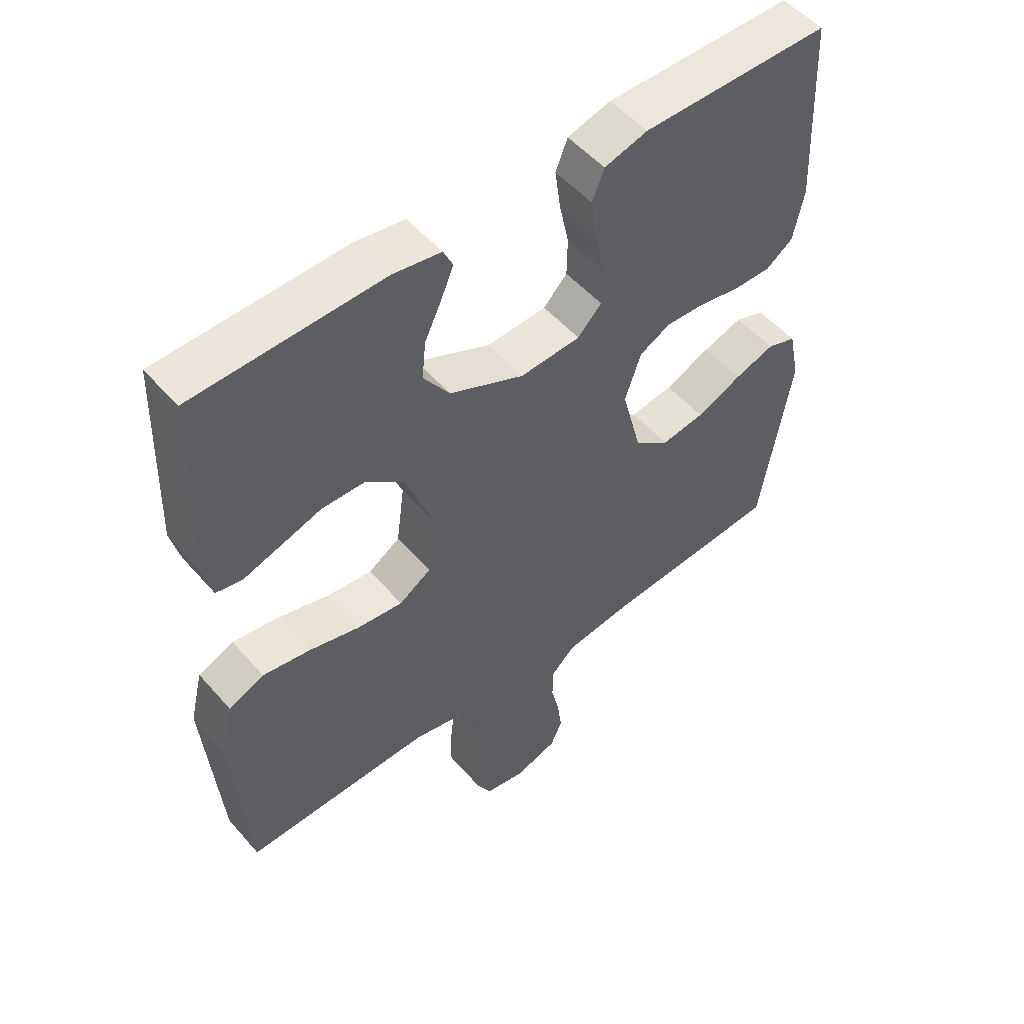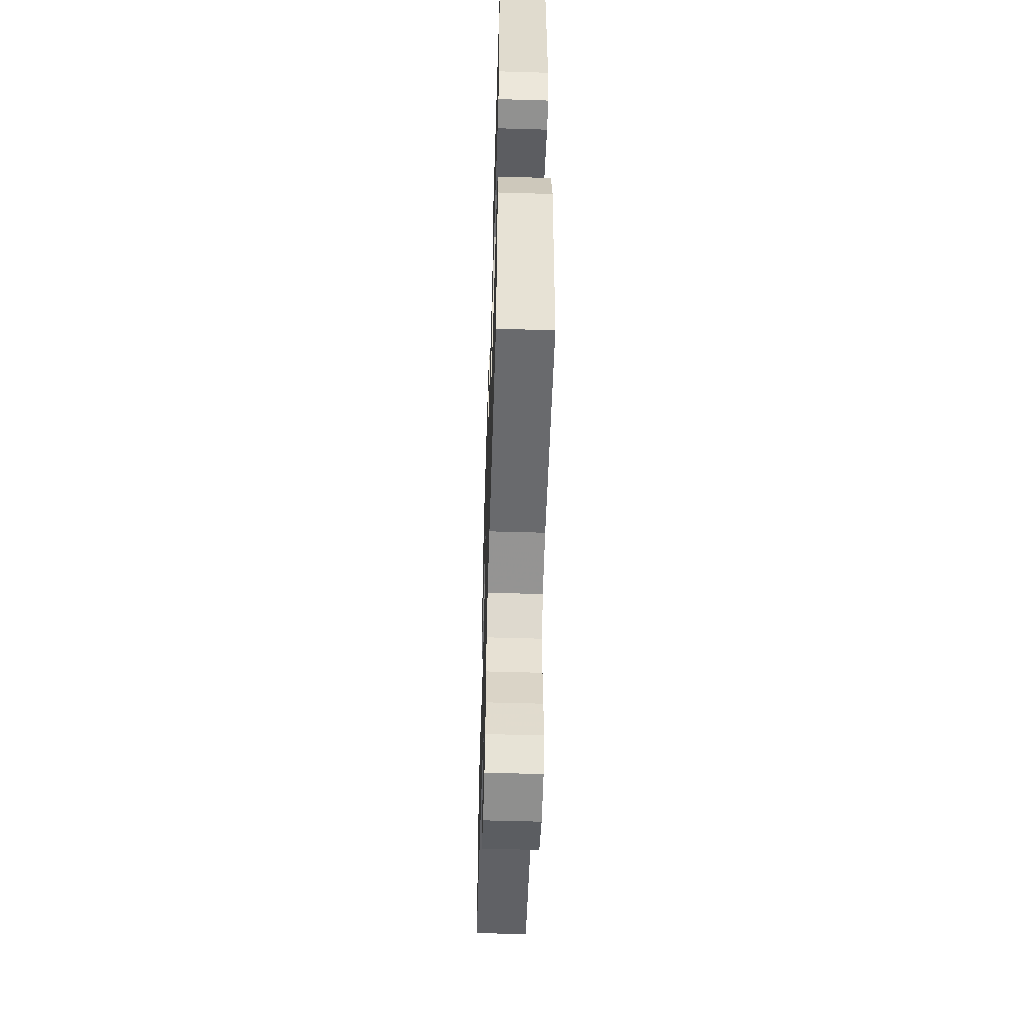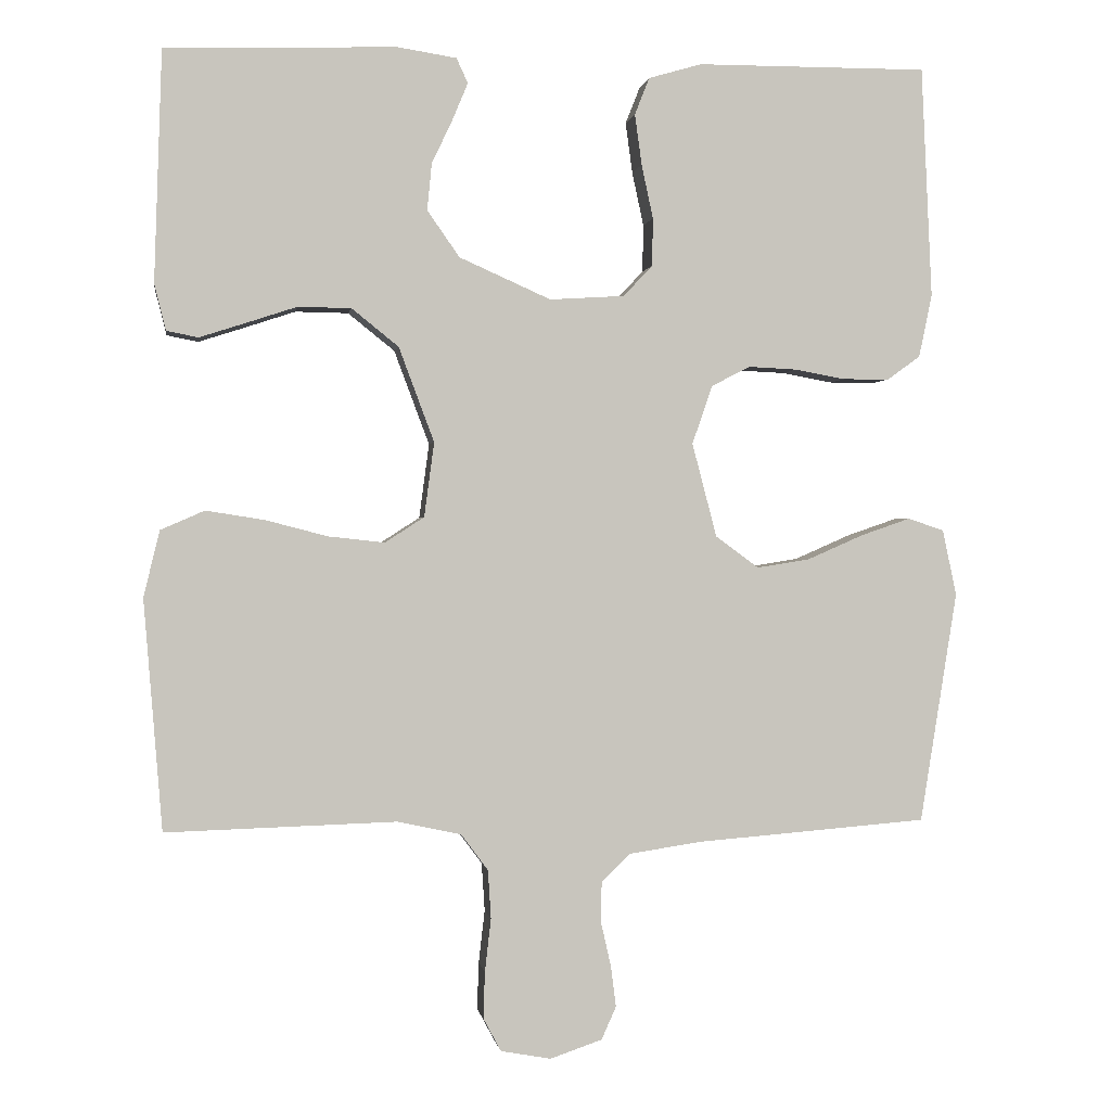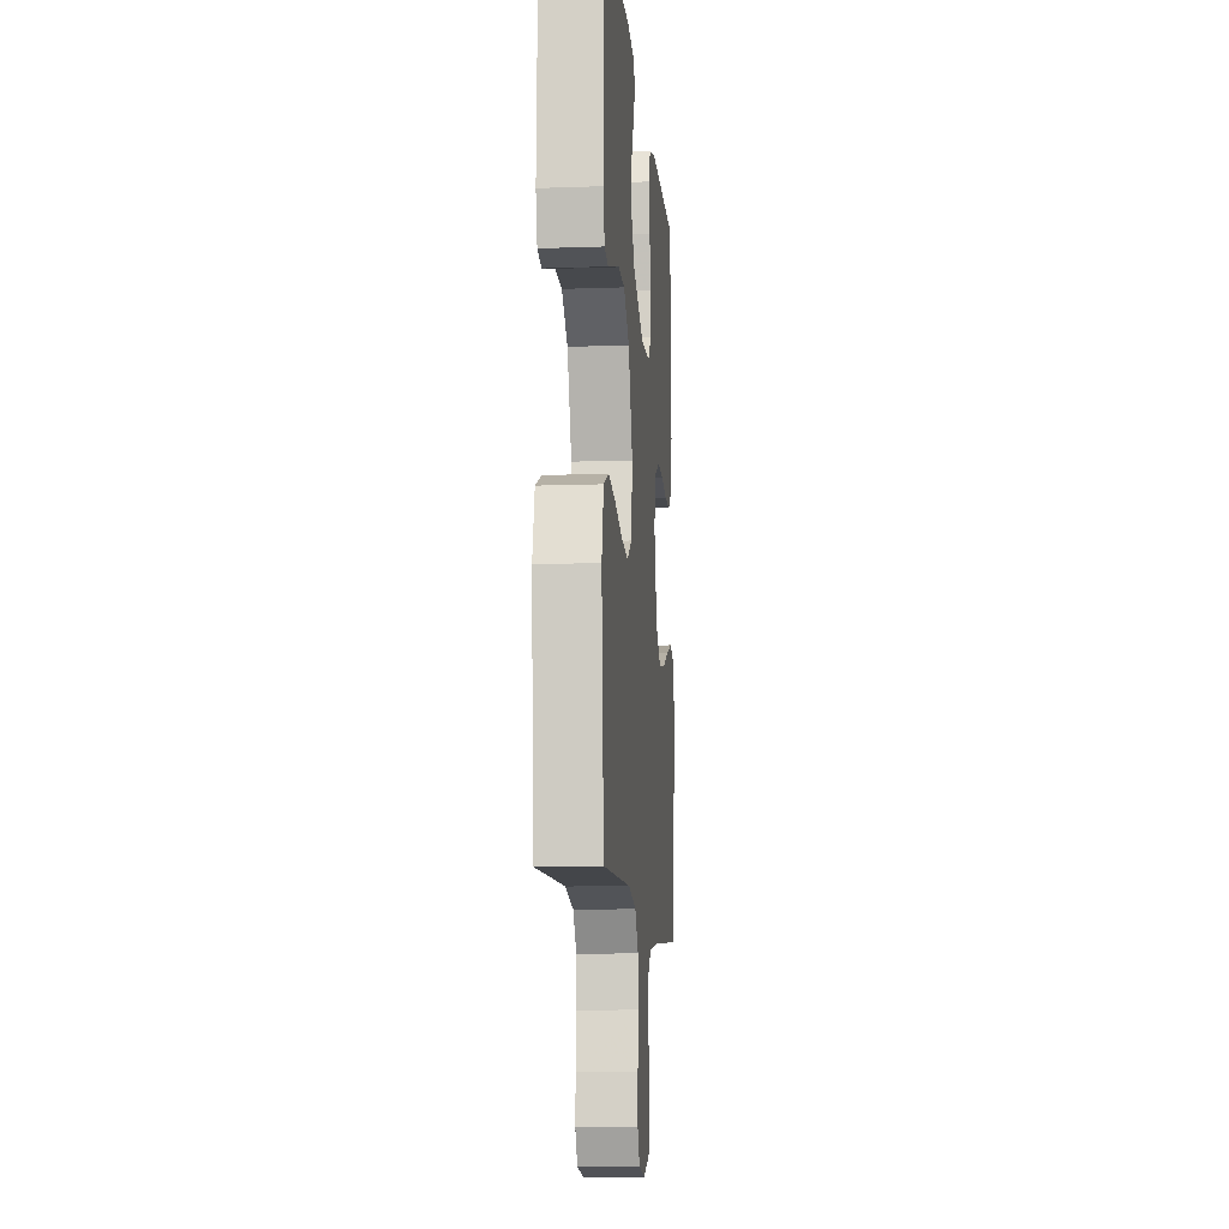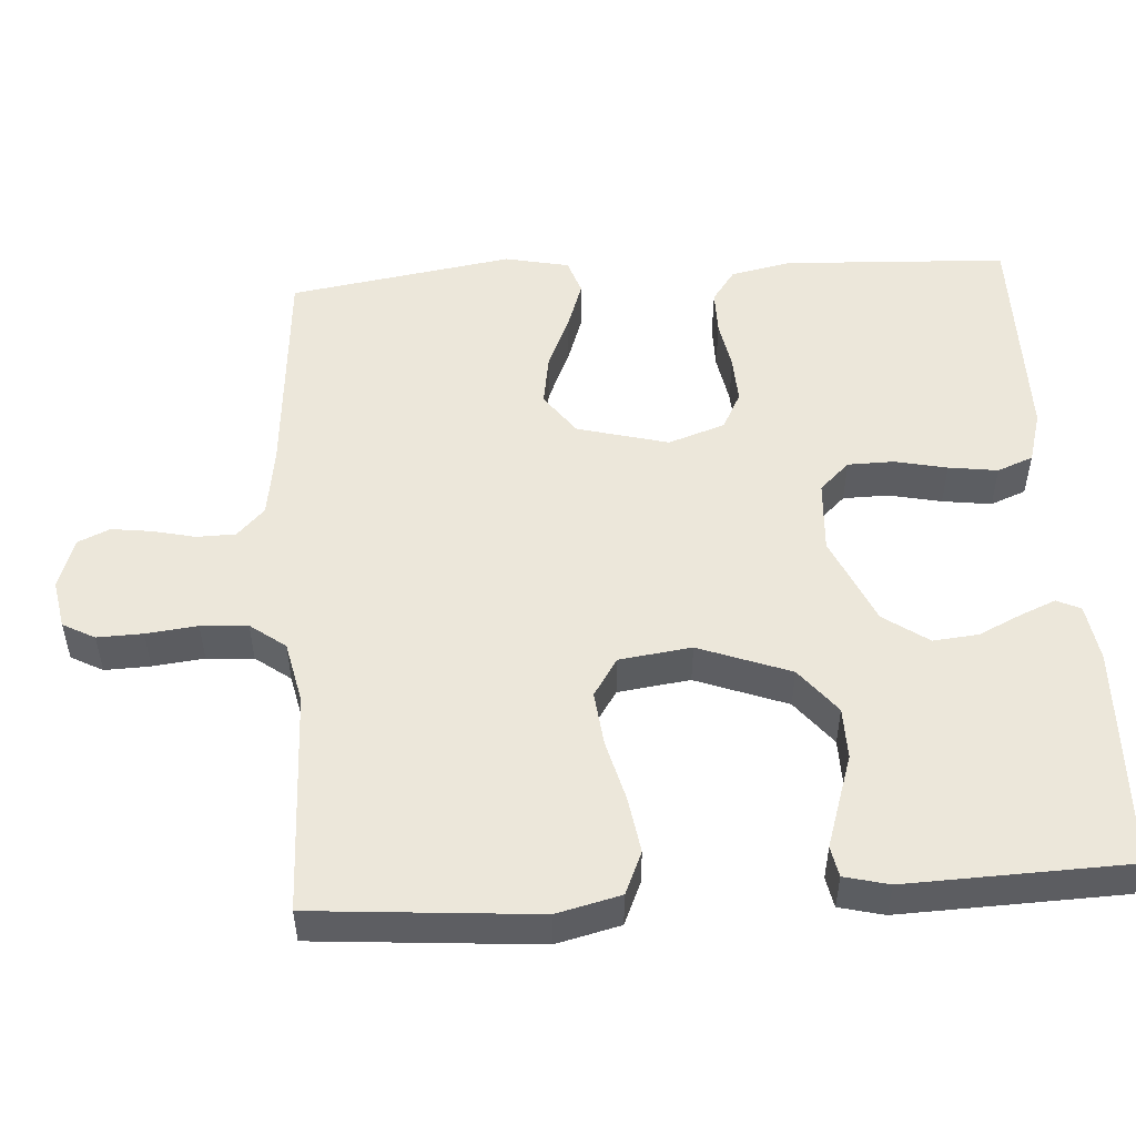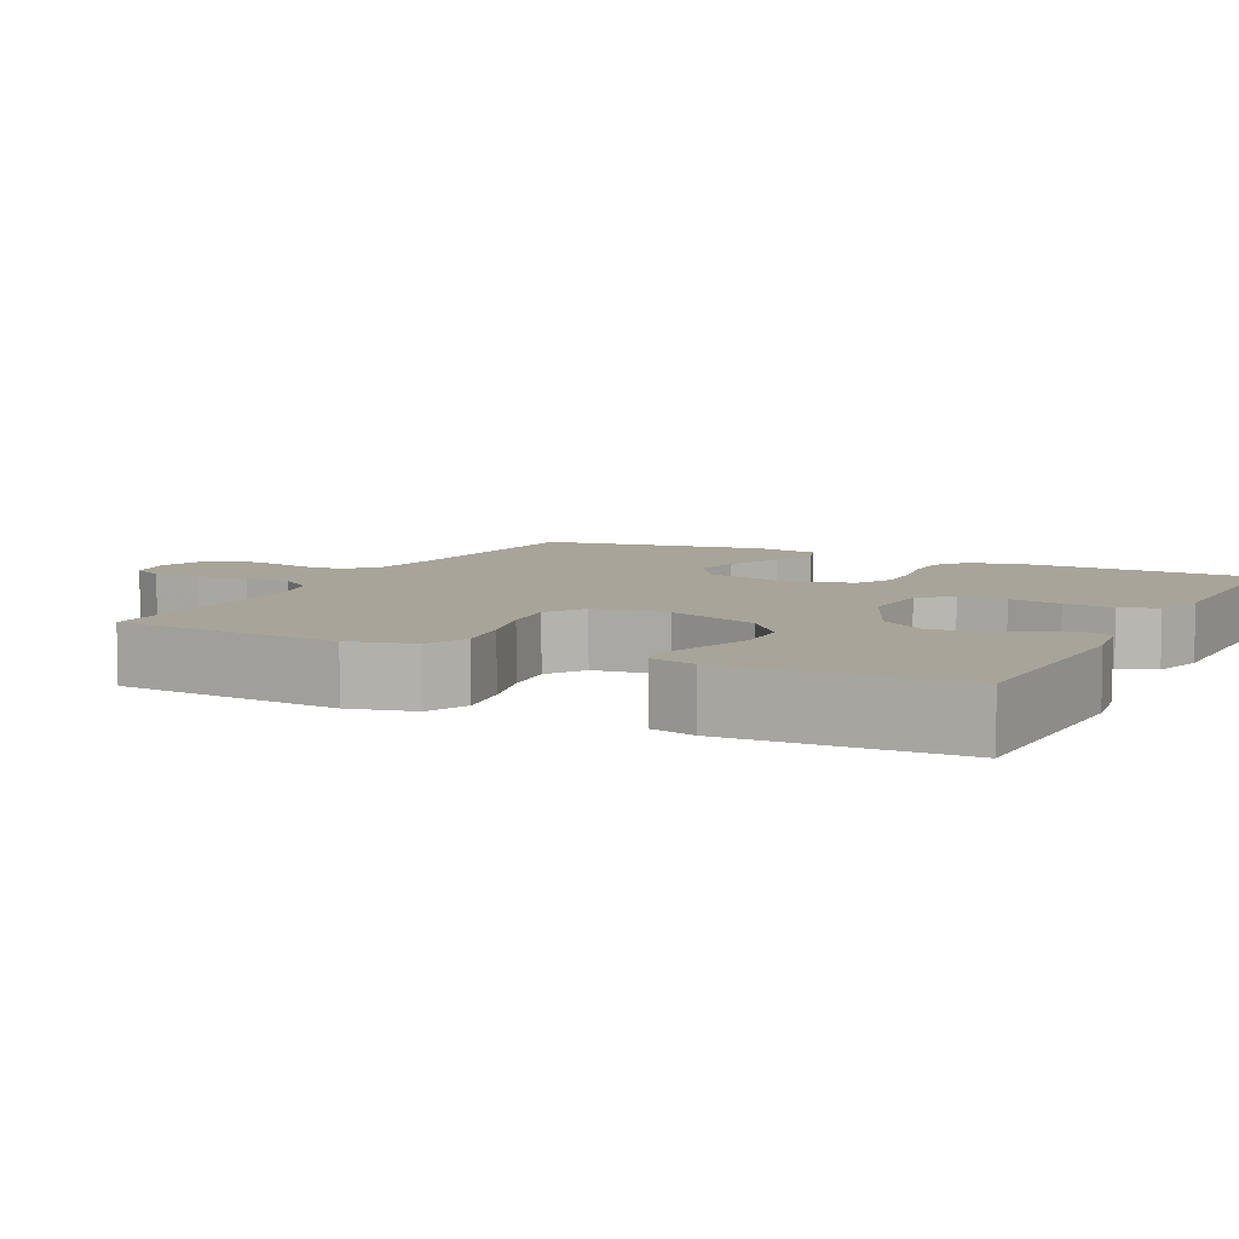
<metadata>
{"format":"obj","ext":"obj","renderer":"f3d","projection":"perspective","resolution":1024,"background":"white","views":[{"elev":52.1,"azim":-39.7,"up":"+Z"},{"elev":-54.8,"azim":-91.8,"up":"+Z"},{"elev":0.3,"azim":-8.4,"up":"+Z"},{"elev":-11.1,"azim":-84.9,"up":"+Z"},{"elev":51.8,"azim":-93.7,"up":"+Y"},{"elev":7.2,"azim":-63.3,"up":"+Y"}]}
</metadata>
<code>
v 0.5 0.07 0.5
v 0.514 0.07 0.2
v 0.497 0.07 0.118
v 0.454 0.07 0.087
v 0.394 0.07 0.087
v 0.328 0.07 0.099
v 0.265 0.07 0.102
v 0.215 0.07 0.076
v 0.189 0.07 0
v 0.221 0.07 -0.122
v 0.277 0.07 -0.163
v 0.346 0.07 -0.152
v 0.419 0.07 -0.12
v 0.483 0.07 -0.098
v 0.53 0.07 -0.114
v 0.548 0.07 -0.2
v 0.5 0.07 -0.5
v 0.2 0.07 -0.524
v 0.106 0.07 -0.538
v 0.068 0.07 -0.575
v 0.067 0.07 -0.627
v 0.08 0.07 -0.684
v 0.087 0.07 -0.738
v 0.068 0.07 -0.781
v 0 0.07 -0.804
v -0.065 0.07 -0.792
v -0.088 0.07 -0.749
v -0.086 0.07 -0.688
v -0.078 0.07 -0.619
v -0.082 0.07 -0.556
v -0.117 0.07 -0.509
v -0.2 0.07 -0.491
v -0.5 0.07 -0.5
v -0.524 0.07 -0.2
v -0.503 0.07 -0.114
v -0.446 0.07 -0.089
v -0.37 0.07 -0.101
v -0.289 0.07 -0.122
v -0.216 0.07 -0.13
v -0.165 0.07 -0.097
v -0.152 0.07 0
v -0.198 0.07 0.123
v -0.259 0.07 0.172
v -0.328 0.07 0.173
v -0.395 0.07 0.151
v -0.454 0.07 0.132
v -0.495 0.07 0.14
v -0.51 0.07 0.2
v -0.5 0.07 0.5
v -0.2 0.07 0.51
v -0.123 0.07 0.498
v -0.108 0.07 0.466
v -0.128 0.07 0.418
v -0.155 0.07 0.361
v -0.161 0.07 0.3
v -0.119 0.07 0.24
v 0 0.07 0.187
v 0.097 0.07 0.193
v 0.135 0.07 0.233
v 0.136 0.07 0.295
v 0.121 0.07 0.365
v 0.112 0.07 0.431
v 0.131 0.07 0.479
v 0.2 0.07 0.499
v 0.5 0 0.5
v 0.514 0 0.2
v 0.497 0 0.118
v 0.454 0 0.087
v 0.394 0 0.087
v 0.328 0 0.099
v 0.265 0 0.102
v 0.215 0 0.076
v 0.189 0 0
v 0.221 0 -0.122
v 0.277 0 -0.163
v 0.346 0 -0.152
v 0.419 0 -0.12
v 0.483 0 -0.098
v 0.53 0 -0.114
v 0.548 0 -0.2
v 0.5 0 -0.5
v 0.2 0 -0.524
v 0.106 0 -0.538
v 0.068 0 -0.575
v 0.067 0 -0.627
v 0.08 0 -0.684
v 0.087 0 -0.738
v 0.068 0 -0.781
v 0 0 -0.804
v -0.065 0 -0.792
v -0.088 0 -0.749
v -0.086 0 -0.688
v -0.078 0 -0.619
v -0.082 0 -0.556
v -0.117 0 -0.509
v -0.2 0 -0.491
v -0.5 0 -0.5
v -0.524 0 -0.2
v -0.503 0 -0.114
v -0.446 0 -0.089
v -0.37 0 -0.101
v -0.289 0 -0.122
v -0.216 0 -0.13
v -0.165 0 -0.097
v -0.152 0 0
v -0.198 0 0.123
v -0.259 0 0.172
v -0.328 0 0.173
v -0.395 0 0.151
v -0.454 0 0.132
v -0.495 0 0.14
v -0.51 0 0.2
v -0.5 0 0.5
v -0.2 0 0.51
v -0.123 0 0.498
v -0.108 0 0.466
v -0.128 0 0.418
v -0.155 0 0.361
v -0.161 0 0.3
v -0.119 0 0.24
v 0 0 0.187
v 0.097 0 0.193
v 0.135 0 0.233
v 0.136 0 0.295
v 0.121 0 0.365
v 0.112 0 0.431
v 0.131 0 0.479
v 0.2 0 0.499
f 60 61 62 63
f 60 63 64 1
f 51 52 53 54
f 49 50 51 54
f 49 54 55
f 48 49 55 56
f 44 45 46 47
f 44 47 48 56
f 35 36 37 38
f 35 38 39
f 32 33 34 35
f 31 32 35 39
f 30 31 39 40
f 26 27 28 29
f 26 29 30
f 25 26 30
f 21 22 23 24
f 21 24 25 30
f 15 16 17 18
f 15 18 19
f 12 13 14 15
f 12 15 19 20
f 3 4 5 6
f 3 6 7
f 2 3 7
f 59 60 1 2
f 58 59 2 7
f 57 58 7 8
f 43 44 56 57
f 42 43 57 8
f 41 42 8 9
f 40 41 9 10
f 20 21 30 40
f 20 40 10 11
f 11 12 20
f 127 126 125 124
f 65 128 127 124
f 118 117 116 115
f 118 115 114 113
f 119 118 113
f 120 119 113 112
f 111 110 109 108
f 120 112 111 108
f 102 101 100 99
f 103 102 99
f 99 98 97 96
f 103 99 96 95
f 104 103 95 94
f 93 92 91 90
f 94 93 90
f 94 90 89
f 88 87 86 85
f 94 89 88 85
f 82 81 80 79
f 83 82 79
f 79 78 77 76
f 84 83 79 76
f 70 69 68 67
f 71 70 67
f 71 67 66
f 66 65 124 123
f 71 66 123 122
f 72 71 122 121
f 121 120 108 107
f 72 121 107 106
f 73 72 106 105
f 74 73 105 104
f 104 94 85 84
f 75 74 104 84
f 84 76 75
f 1 65 66 2
f 2 66 67 3
f 3 67 68 4
f 4 68 69 5
f 5 69 70 6
f 6 70 71 7
f 7 71 72 8
f 8 72 73 9
f 9 73 74 10
f 10 74 75 11
f 11 75 76 12
f 12 76 77 13
f 13 77 78 14
f 14 78 79 15
f 15 79 80 16
f 16 80 81 17
f 17 81 82 18
f 18 82 83 19
f 19 83 84 20
f 20 84 85 21
f 21 85 86 22
f 22 86 87 23
f 23 87 88 24
f 24 88 89 25
f 25 89 90 26
f 26 90 91 27
f 27 91 92 28
f 28 92 93 29
f 29 93 94 30
f 30 94 95 31
f 31 95 96 32
f 32 96 97 33
f 33 97 98 34
f 34 98 99 35
f 35 99 100 36
f 36 100 101 37
f 37 101 102 38
f 38 102 103 39
f 39 103 104 40
f 40 104 105 41
f 41 105 106 42
f 42 106 107 43
f 43 107 108 44
f 44 108 109 45
f 45 109 110 46
f 46 110 111 47
f 47 111 112 48
f 48 112 113 49
f 49 113 114 50
f 50 114 115 51
f 51 115 116 52
f 52 116 117 53
f 53 117 118 54
f 54 118 119 55
f 55 119 120 56
f 56 120 121 57
f 57 121 122 58
f 58 122 123 59
f 59 123 124 60
f 60 124 125 61
f 61 125 126 62
f 62 126 127 63
f 63 127 128 64
f 64 128 65 1

</code>
